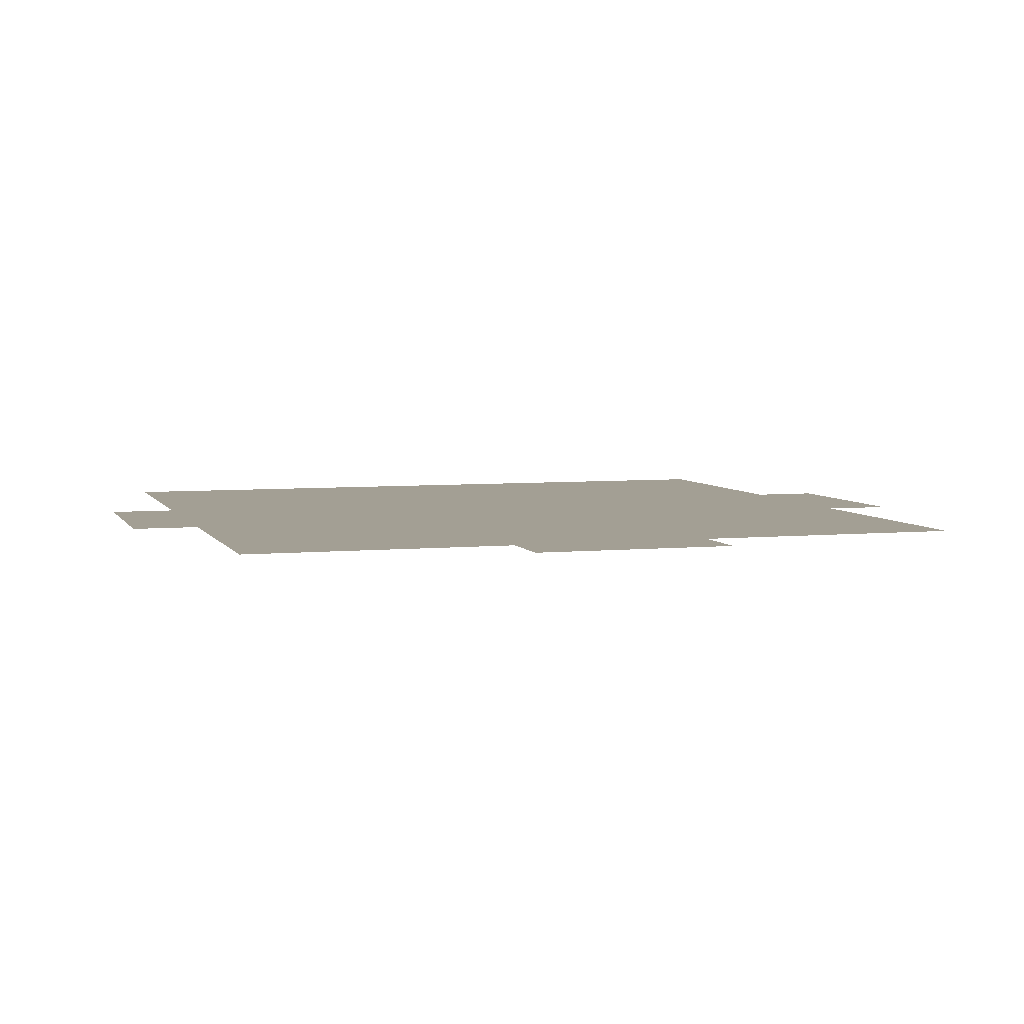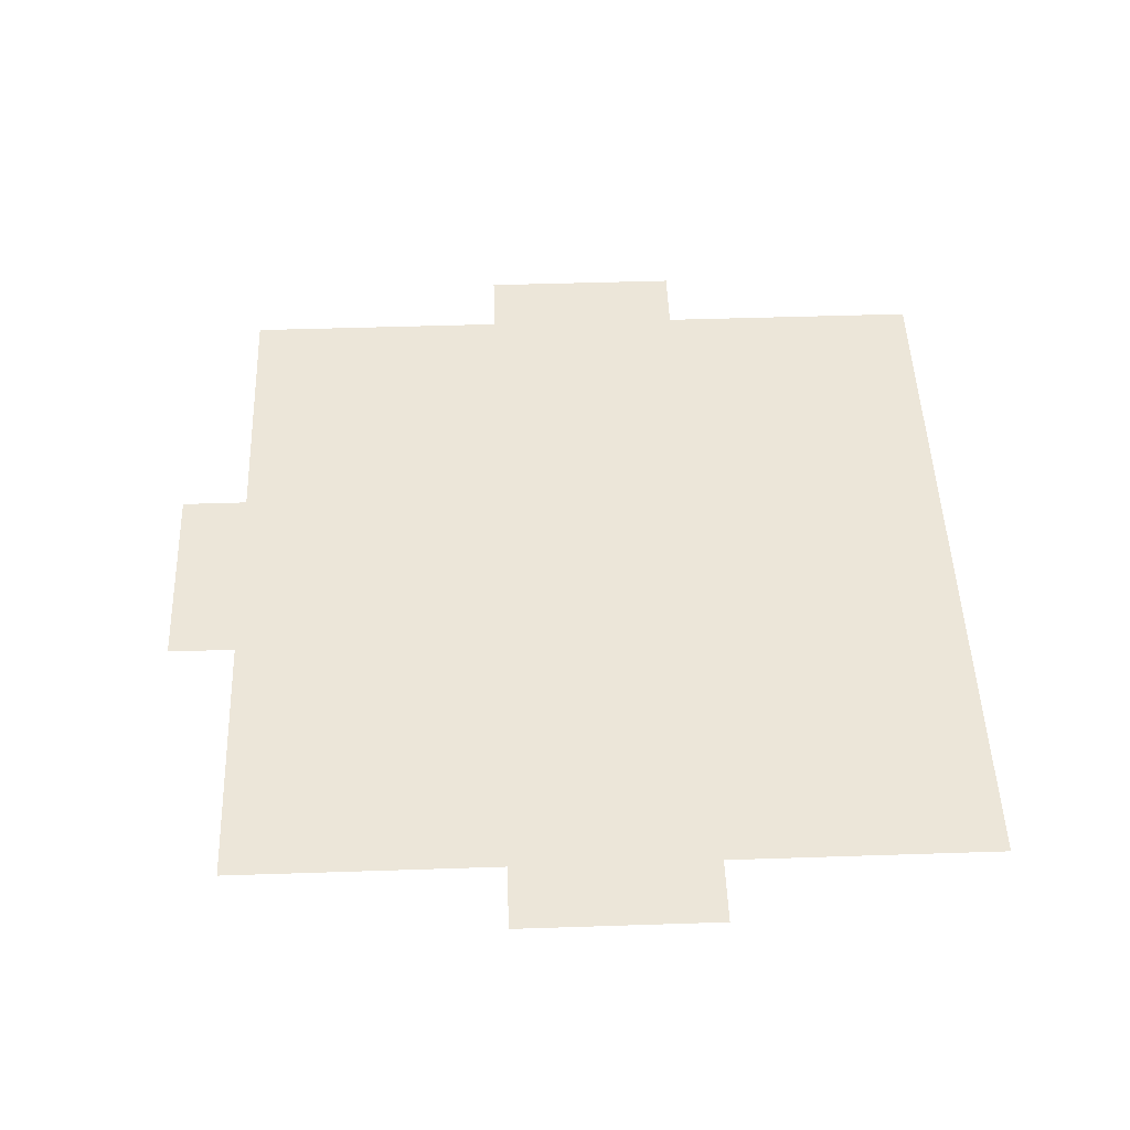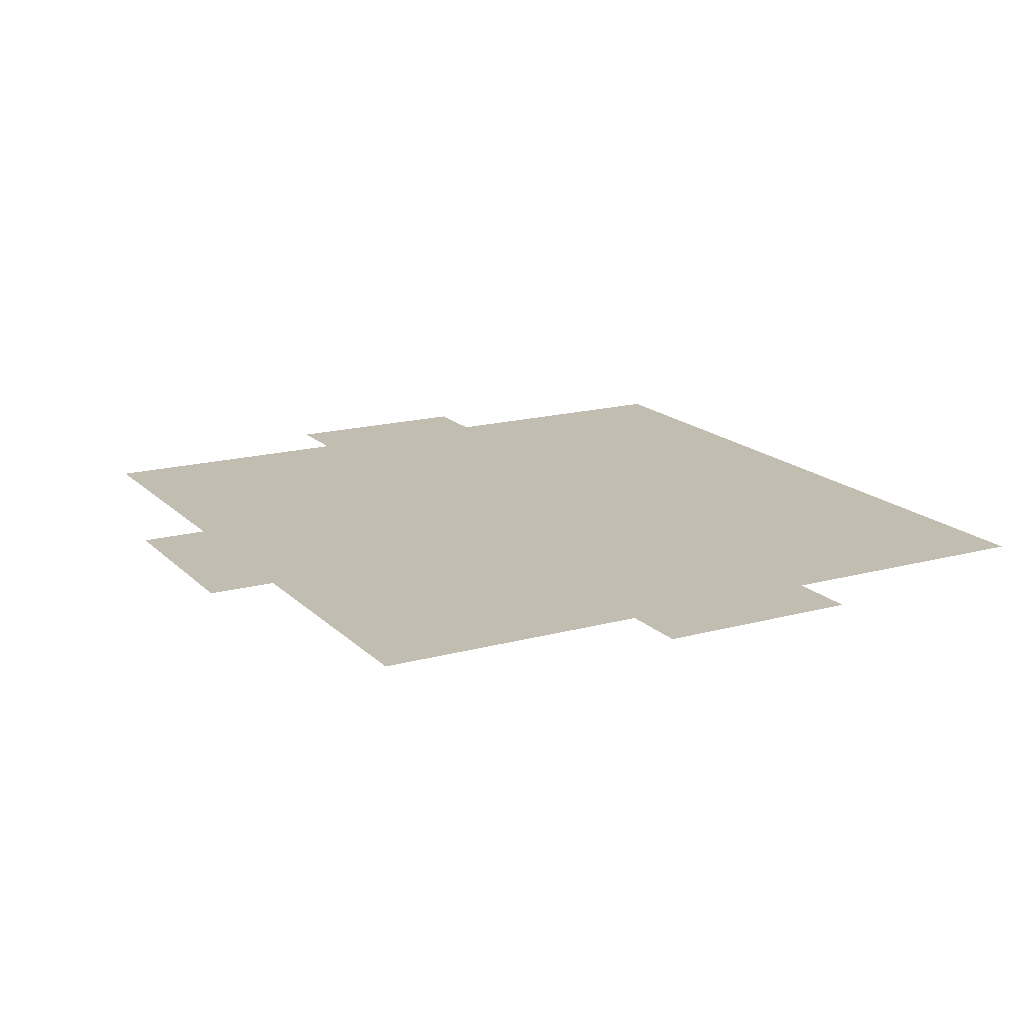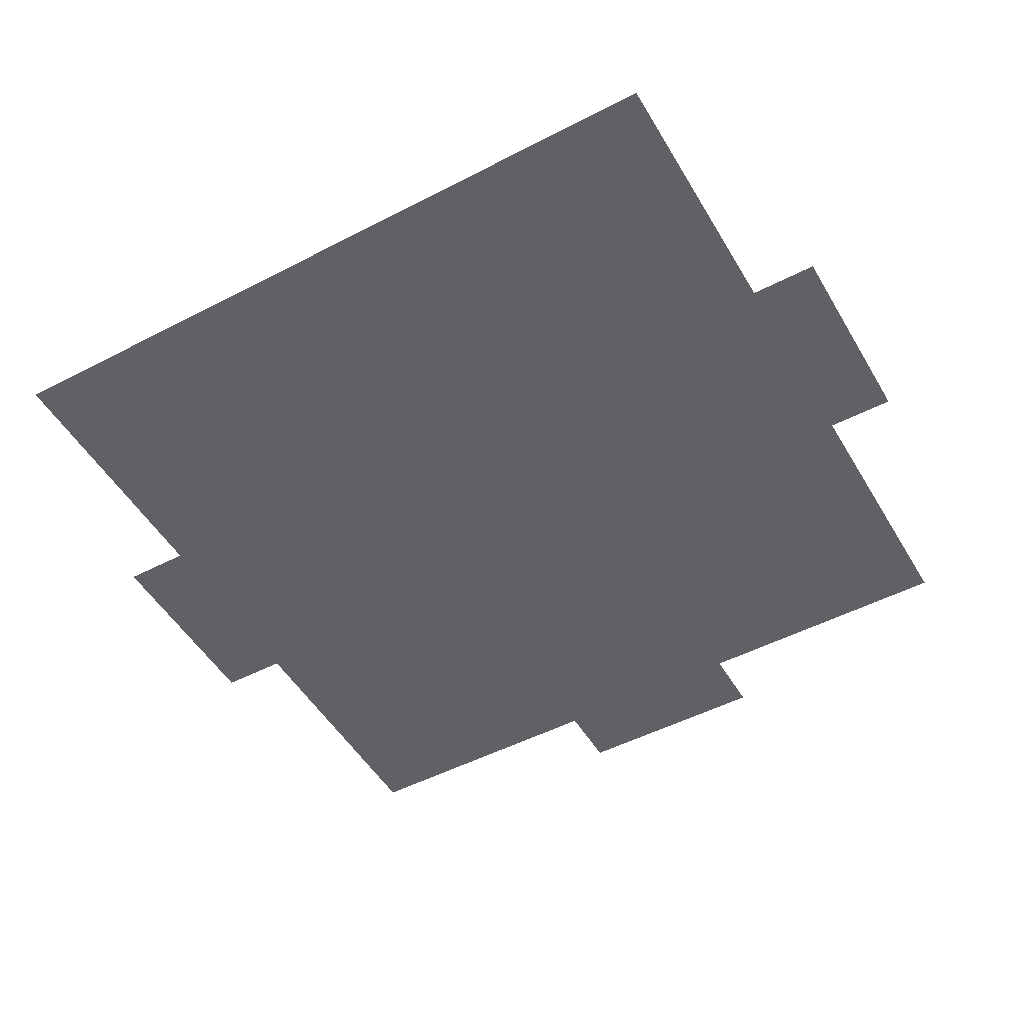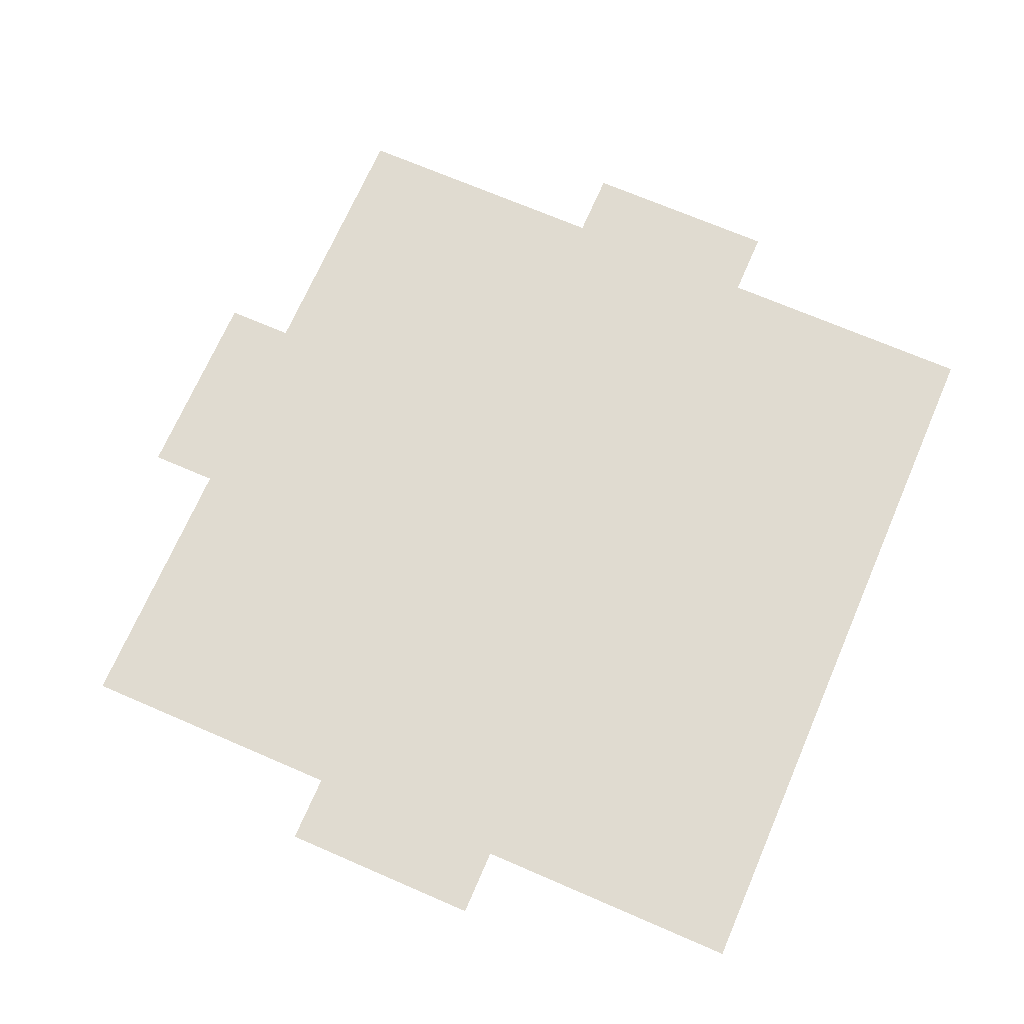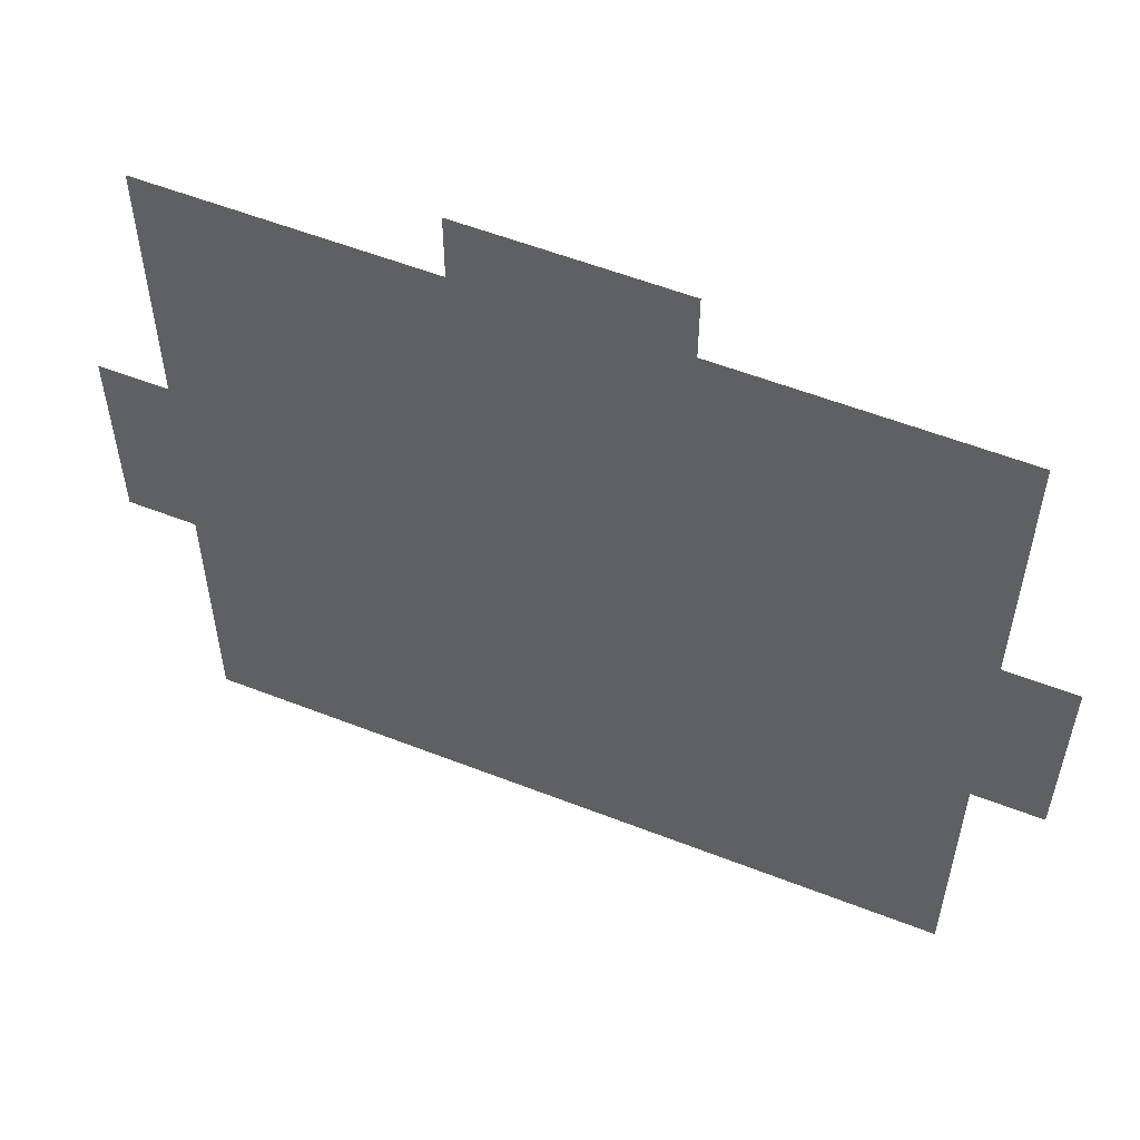
<metadata>
{"format":"obj","ext":"obj","renderer":"f3d","projection":"perspective","resolution":1024,"background":"white","views":[{"elev":5.3,"azim":-17.1,"up":"+Y"},{"elev":48.9,"azim":87.9,"up":"+Y"},{"elev":16.9,"azim":61.1,"up":"+Y"},{"elev":-50.1,"azim":-150.3,"up":"+Y"},{"elev":69.9,"azim":113.4,"up":"+Y"},{"elev":56.1,"azim":-157.7,"up":"+Z"}]}
</metadata>
<code>
o Nav_平面
v 5.5 0 -5.5
v -5.5 0 -5.5
v 5.5 0 5.5
v -5.5 0 5.5
v 1.5 0 -5.5
v -1.5 0 -5.5
v -1.5 0 5.5
v 1.5 0 5.5
v 5.5 0 1.5
v 5.5 0 -1.5
v -5.5 0 -1.5
v -5.5 0 1.5
v 1.5 0 -1.5
v 1.5 0 1.5
v -1.5 0 -1.5
v -1.5 0 1.5
v -6.5 0 -1.5
v -6.5 0 1.5
v -1.5 0 6.5
v 1.5 0 6.5
v 6.5 0 1.5
v 6.5 0 -1.5
f 12 7 16
f 14 3 9
f 16 8 14
f 6 13 5
f 15 14 13
f 5 10 1
f 13 9 10
f 2 15 6
f 11 16 15
f 11 18 12
f 7 20 8
f 9 22 10
f 12 4 7
f 14 8 3
f 16 7 8
f 6 15 13
f 15 16 14
f 5 13 10
f 13 14 9
f 2 11 15
f 11 12 16
f 11 17 18
f 7 19 20
f 9 21 22

</code>
